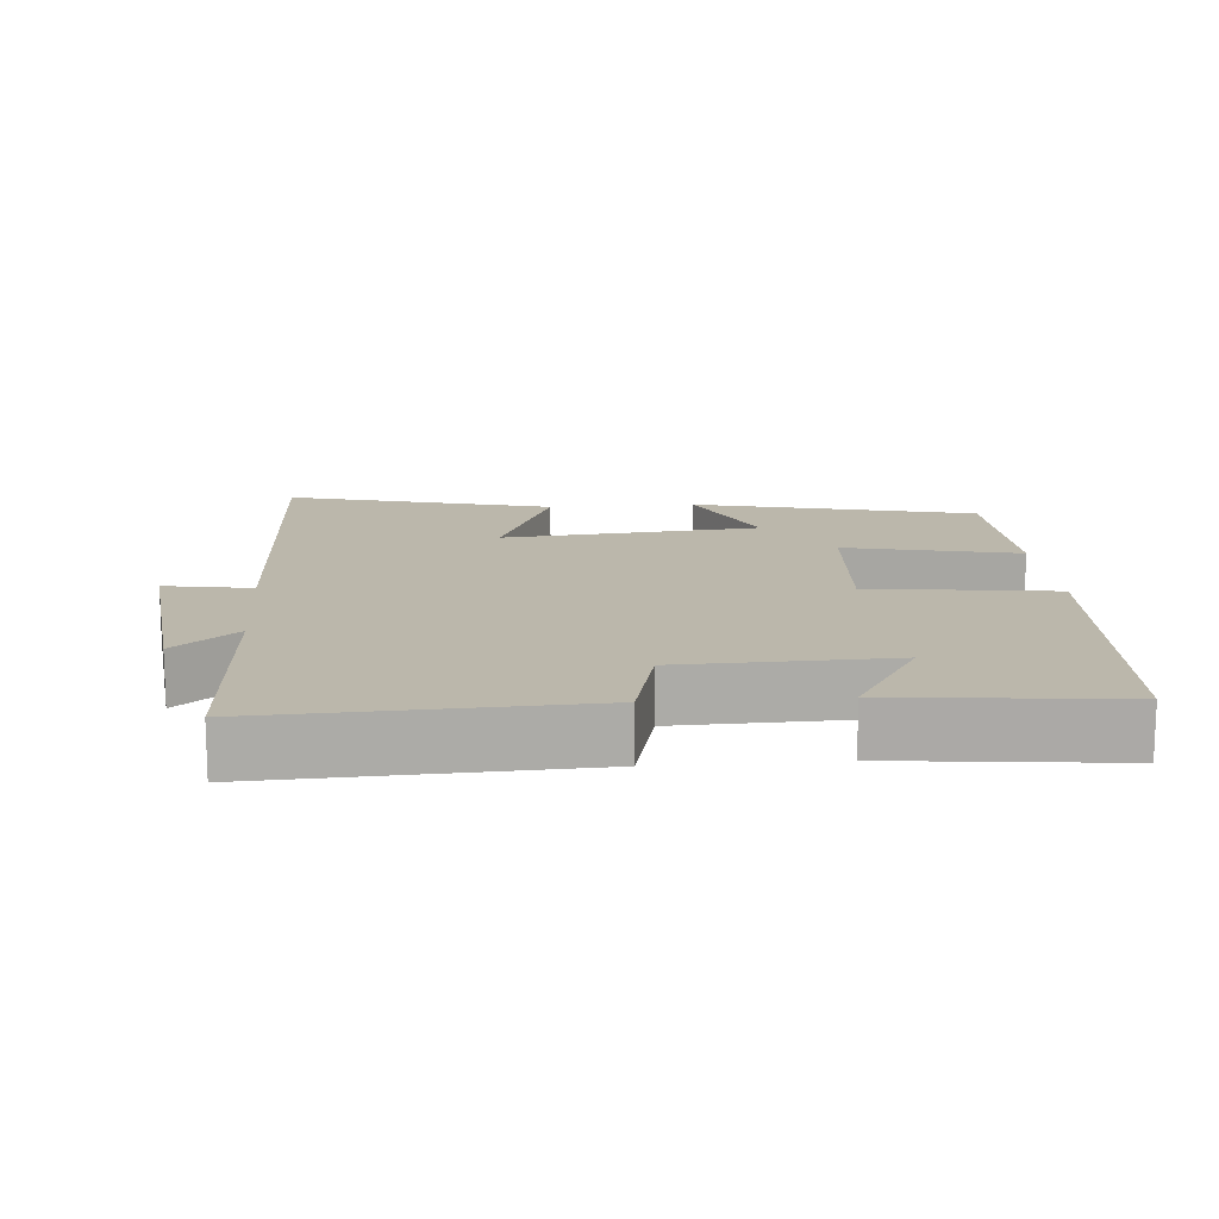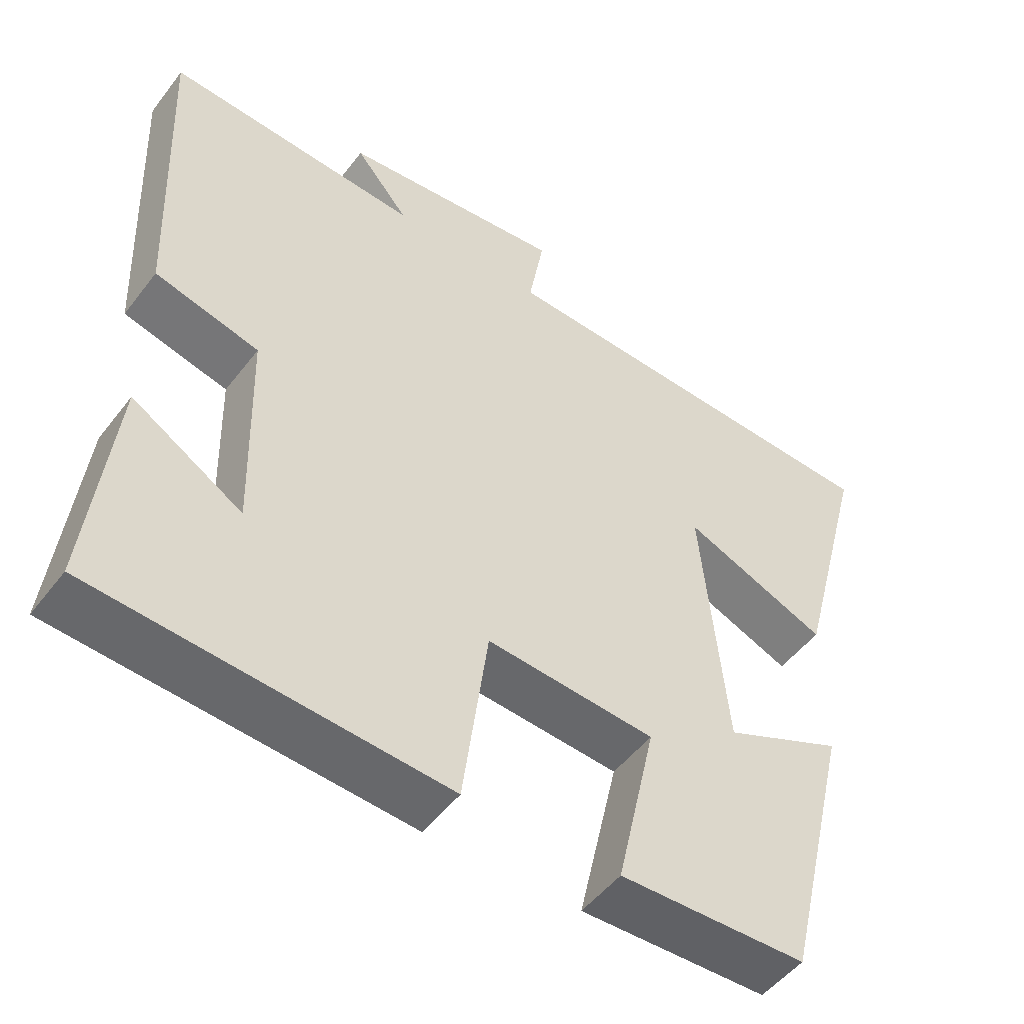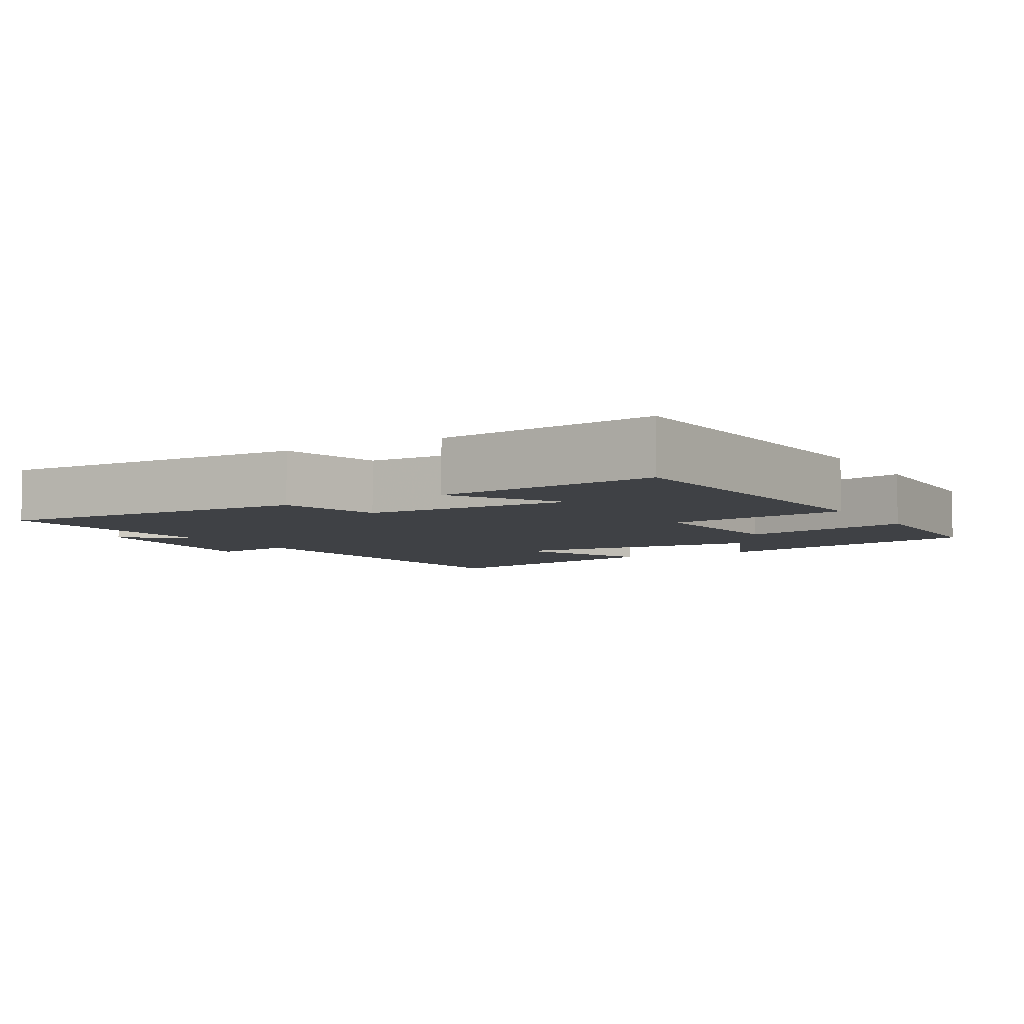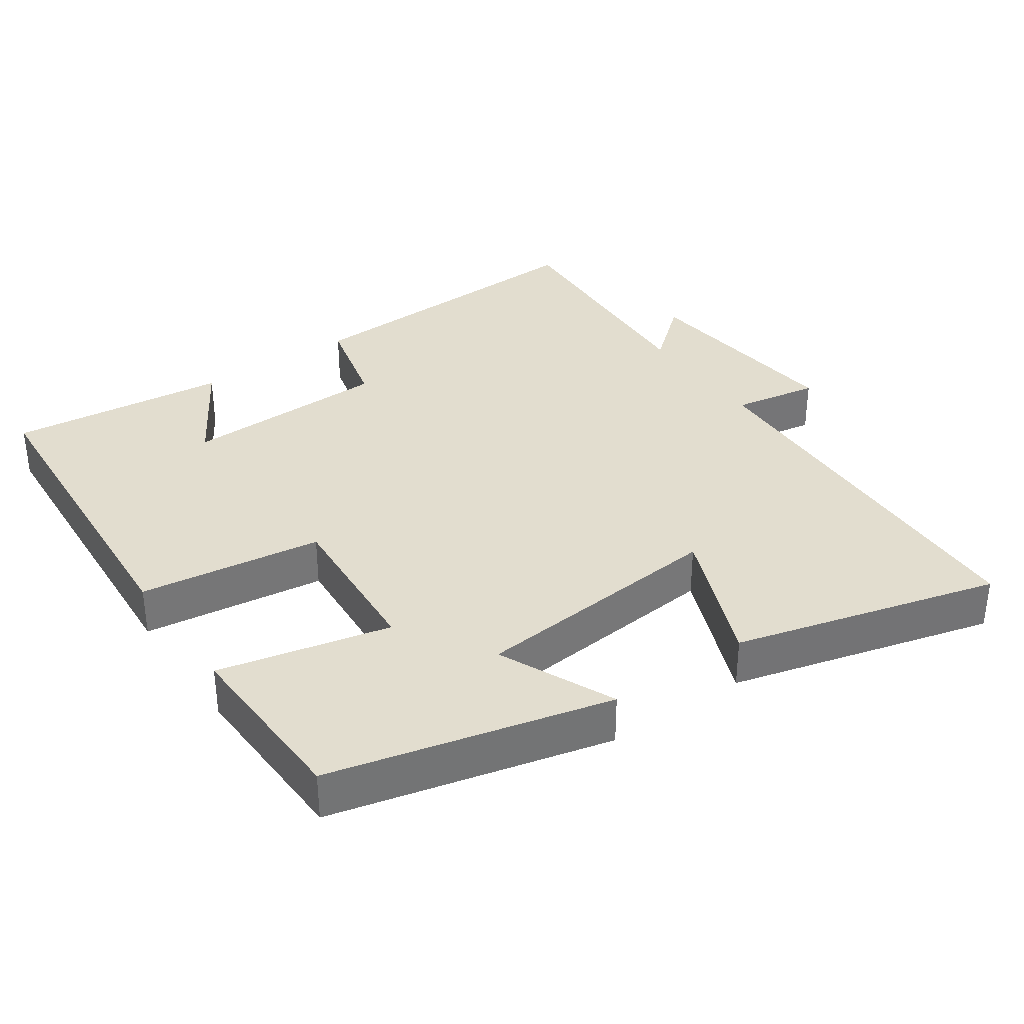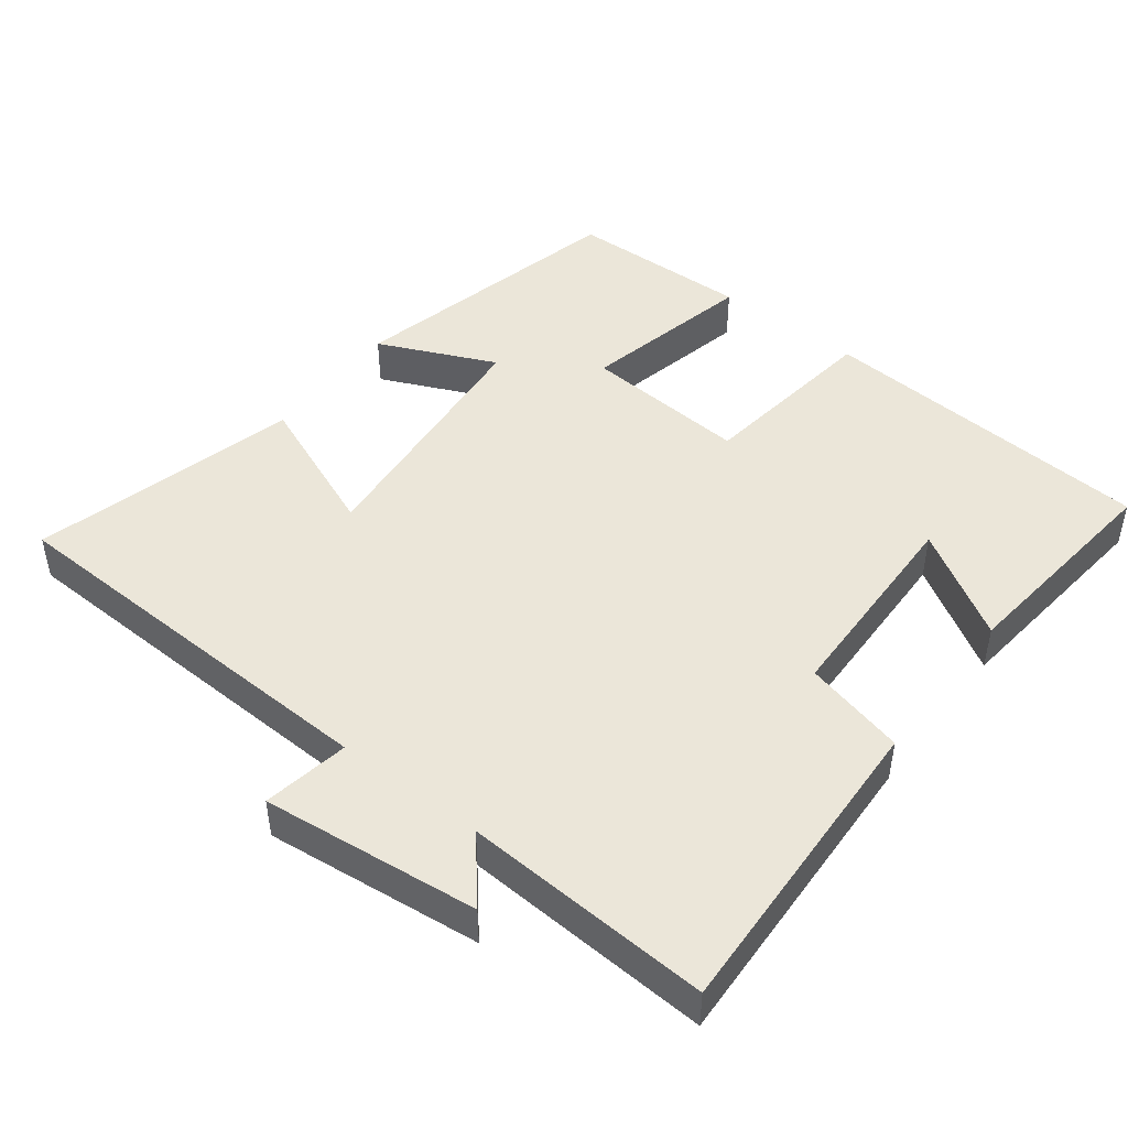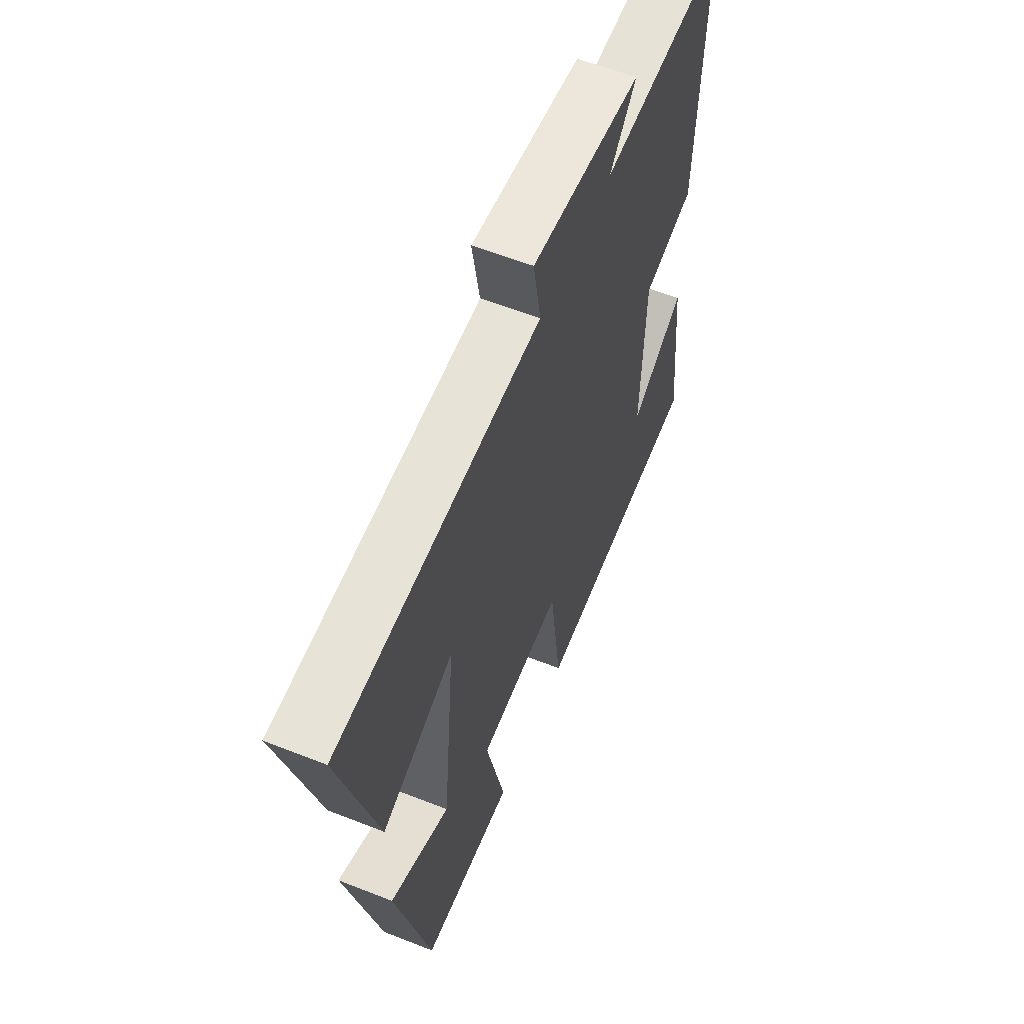
<metadata>
{"format":"obj","ext":"obj","renderer":"f3d","projection":"perspective","resolution":1024,"background":"white","views":[{"elev":14.2,"azim":85.4,"up":"+Y"},{"elev":-50.5,"azim":143.9,"up":"+Z"},{"elev":-5.6,"azim":121.0,"up":"+Y"},{"elev":34.9,"azim":-124.7,"up":"+Y"},{"elev":46.9,"azim":37.6,"up":"+Y"},{"elev":59.3,"azim":-67.9,"up":"+Z"}]}
</metadata>
<code>
v 0.519 0.07 0.519
v 0.5 0.07 0.077
v 0.358 0.07 0.042
v 0.35 0.07 -0.25
v 0.5 0.07 -0.159
v 0.533 0.07 -0.469
v 0.059 0.07 -0.5
v 0.025 0.07 -0.242
v -0.205 0.07 -0.258
v -0.151 0.07 -0.5
v -0.406 0.07 -0.492
v -0.5 0.07 -0.098
v -0.336 0.07 -0.172
v -0.302 0.07 0.188
v -0.5 0.07 0.108
v -0.598 0.07 0.481
v -0.038 0.07 0.5
v -0.059 0.07 0.621
v 0.245 0.07 0.587
v 0.172 0.07 0.5
v 0.519 0 0.519
v 0.5 0 0.077
v 0.358 0 0.042
v 0.35 0 -0.25
v 0.5 0 -0.159
v 0.533 0 -0.469
v 0.059 0 -0.5
v 0.025 0 -0.242
v -0.205 0 -0.258
v -0.151 0 -0.5
v -0.406 0 -0.492
v -0.5 0 -0.098
v -0.336 0 -0.172
v -0.302 0 0.188
v -0.5 0 0.108
v -0.598 0 0.481
v -0.038 0 0.5
v -0.059 0 0.621
v 0.245 0 0.587
v 0.172 0 0.5
f 17 18 19 20
f 15 16 17 20
f 14 15 20
f 13 14 20 1
f 10 11 12 13
f 9 10 13
f 8 9 13 1
f 4 5 6 7
f 3 4 7 8
f 1 2 3
f 1 3 8
f 40 39 38 37
f 40 37 36 35
f 40 35 34
f 21 40 34 33
f 33 32 31 30
f 33 30 29
f 21 33 29 28
f 27 26 25 24
f 28 27 24 23
f 23 22 21
f 28 23 21
f 1 21 22 2
f 2 22 23 3
f 3 23 24 4
f 4 24 25 5
f 5 25 26 6
f 6 26 27 7
f 7 27 28 8
f 8 28 29 9
f 9 29 30 10
f 10 30 31 11
f 11 31 32 12
f 12 32 33 13
f 13 33 34 14
f 14 34 35 15
f 15 35 36 16
f 16 36 37 17
f 17 37 38 18
f 18 38 39 19
f 19 39 40 20
f 20 40 21 1

</code>
